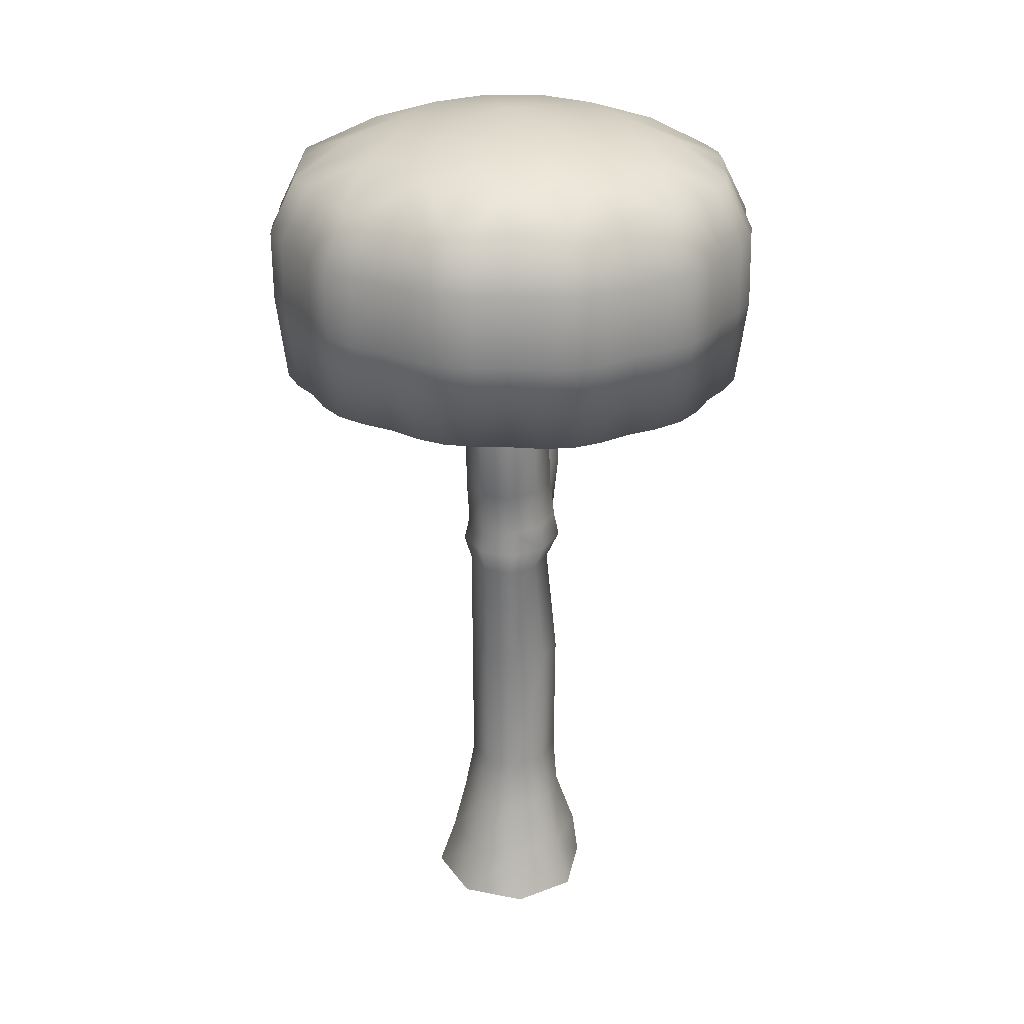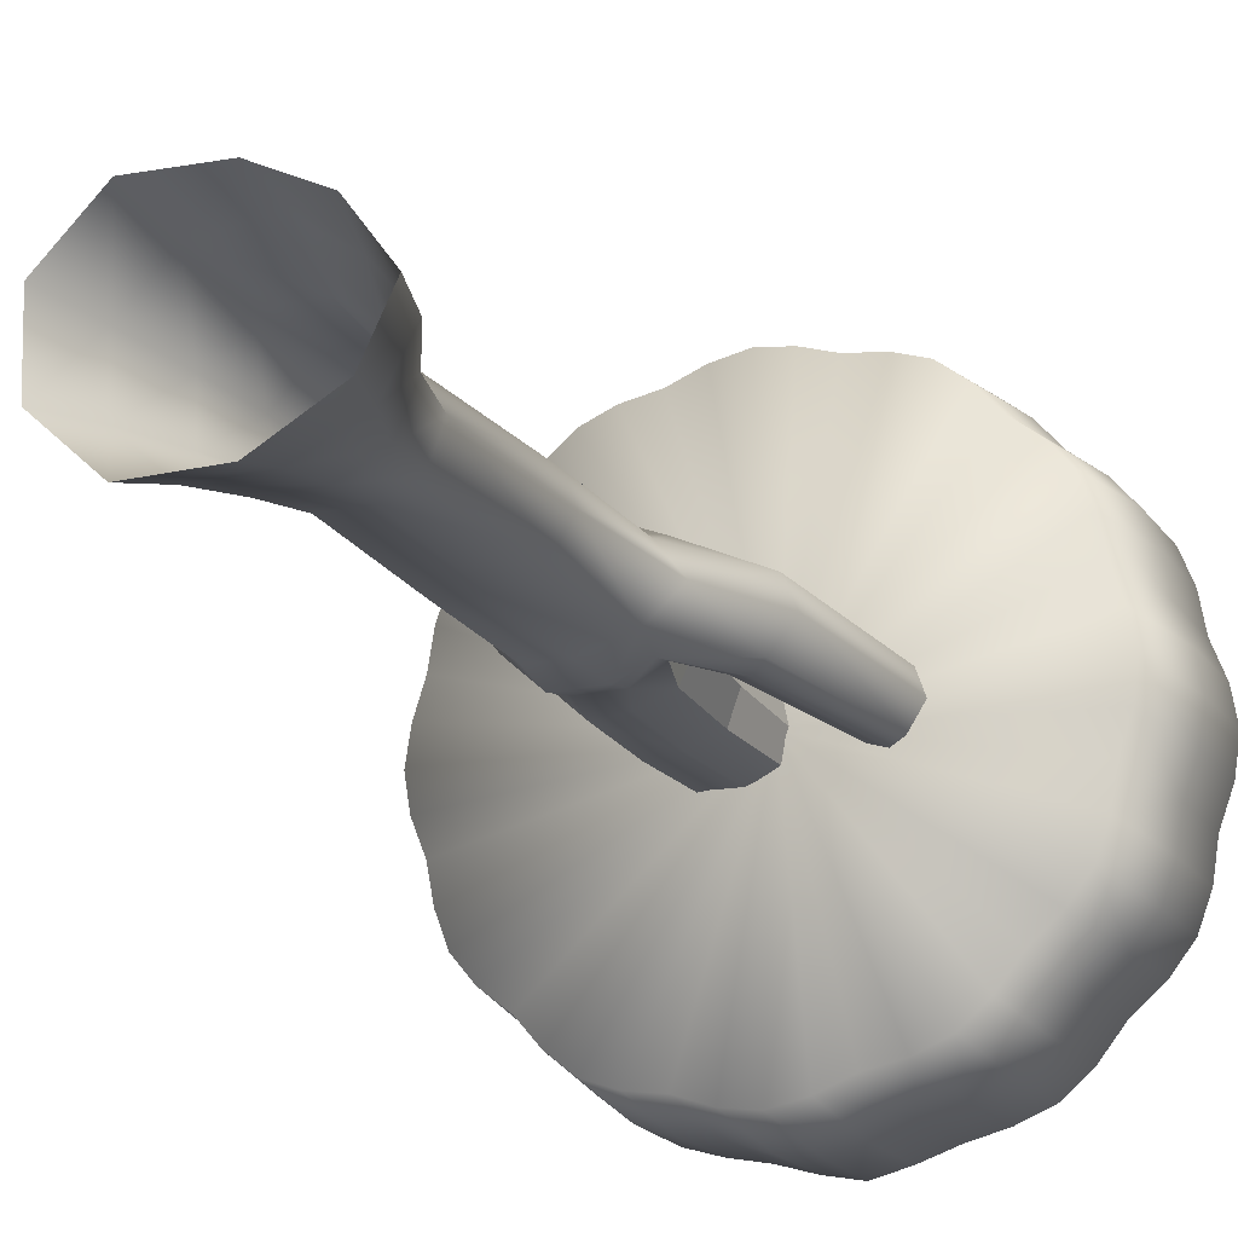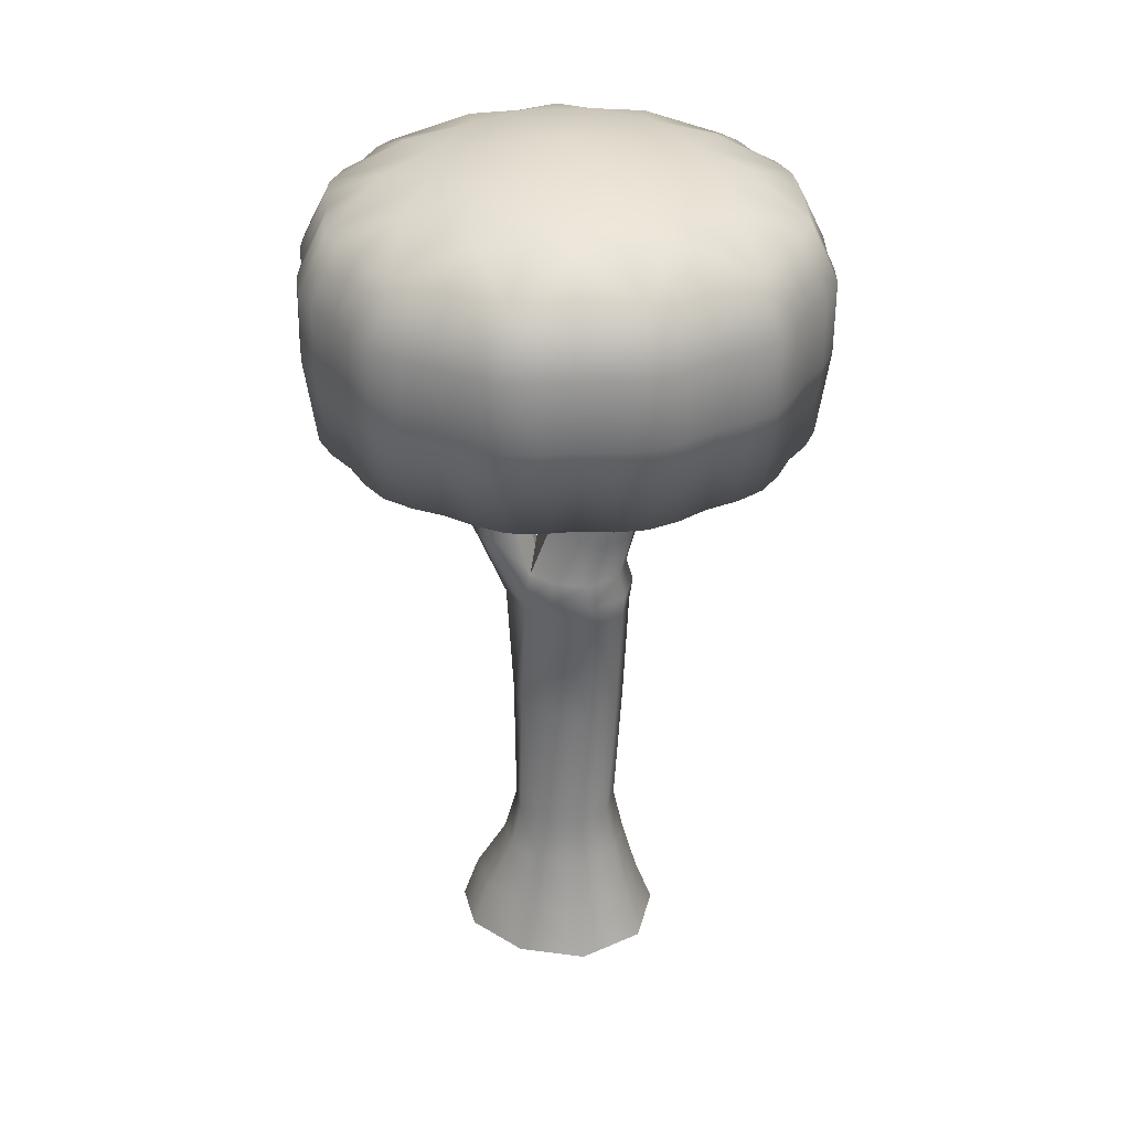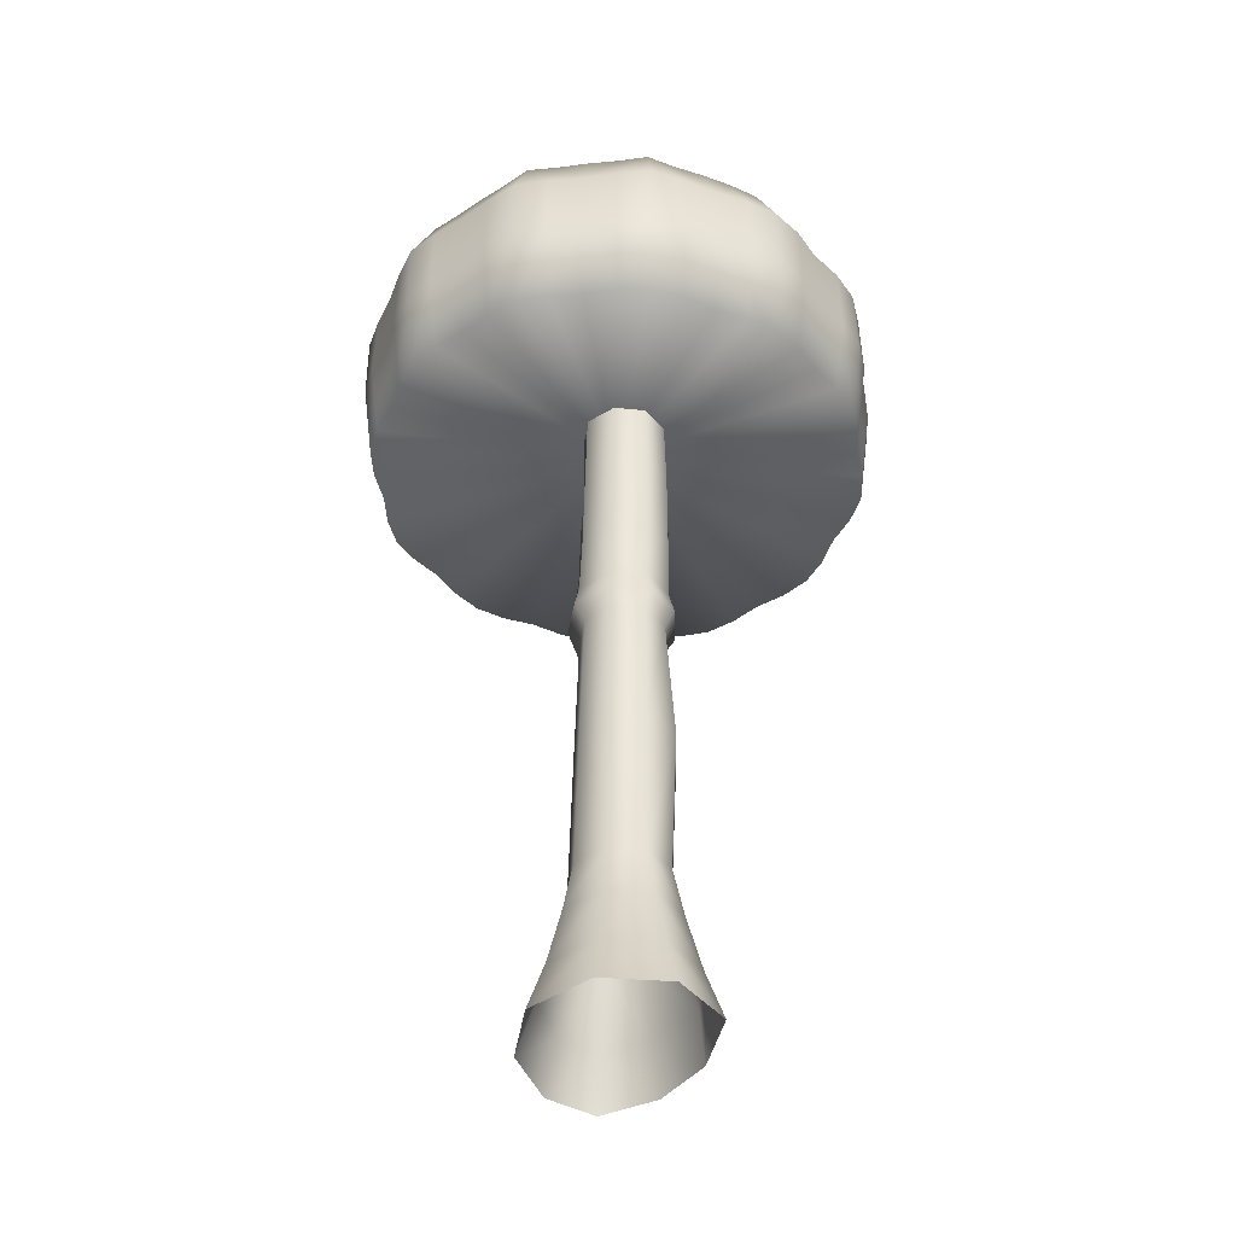
<metadata>
{"format":"obj","ext":"obj","renderer":"f3d","projection":"perspective","resolution":1024,"background":"white","views":[{"elev":25.8,"azim":-74.2,"up":"+Y"},{"elev":-20.3,"azim":26.3,"up":"+Z"},{"elev":33.3,"azim":-167.8,"up":"+Y"},{"elev":-42.2,"azim":-97.2,"up":"+Y"}]}
</metadata>
<code>
v  -86.23 -7.154 471.8
v  -90.24 -7.154 471.2
v  -89.09 -23.49 470.7
v  -84.83 -23.49 471.4
v  -85.67 11.91 461
v  -82.78 11.91 462.5
v  -82.4 9.205 461.7
v  -85.62 9.205 460.4
v  -83.23 -36.07 458.3
v  -82.39 -41.82 456.4
v  -90.59 -41.82 456.7
v  -89.84 -36.07 458.5
v  -77.34 -36.07 460.9
v  -75.41 -41.82 460
v  -96.57 -41.82 462.3
v  -94.66 -36.07 463
v  -96.84 -41.82 470
v  -94.87 -36.07 469.2
v  -91.23 -41.82 475.2
v  -90.35 -36.07 473.4
v  -83.03 -41.82 474.5
v  -83.75 -36.07 474
v  -76.65 -41.87 471.1
v  -78.27 -36.1 470.1
v  -72.68 -41.82 465.5
v  -74.6 -36.07 465.6
v  -84.49 -23.49 461
v  -83.97 -29.44 459.9
v  -89.2 -29.44 460
v  -88.76 -23.49 461.1
v  -81.31 -23.49 462.1
v  -80.13 -29.44 461.6
v  -93.02 -29.44 463.6
v  -91.87 -23.49 464
v  -93.19 -29.44 468.5
v  -92.01 -23.49 468
v  -89.61 -29.44 471.9
v  -84.38 -29.44 471.7
v  -80.73 -29.41 469
v  -81.64 -23.44 468.3
v  -81.34 -7.305 463.1
v  -79.78 -7.154 465.7
v  -79.92 -23.49 465.7
v  -80.82 -7.154 468.5
v  -91.04 6.488 470.2
v  -93.6 6.488 467.8
v  -92.98 -7.154 467.9
v  -90.75 6.488 461.7
v  -89.93 -7.154 461.4
v  -92.85 -7.154 464.1
v  -93.48 6.488 464.3
v  -85.92 -7.154 461.3
v  -87 6.488 461.6
v  -108.8 57.77 478.9
v  -111.6 51.2 480.5
v  -109.3 51.27 483.4
v  -106.7 57.85 481.4
v  -73.09 57.77 443.2
v  -71.47 51.41 440.4
v  -74.95 51.5 439.1
v  -76.19 57.87 442
v  -58.75 51.41 458.4
v  -59.41 51.48 454.6
v  -62.36 57.87 455.8
v  -61.77 57.77 459.3
v  -60.02 57.77 465.8
v  -56.79 51.41 465.8
v  -57.4 51.48 462.1
v  -60.57 57.87 462.5
v  -66.09 51.41 445.7
v  -68.6 51.48 442.7
v  -70.53 57.87 445.3
v  -68.31 57.77 447.9
v  -63.52 57.77 452.7
v  -60.72 51.41 451.1
v  -63.08 51.48 448.2
v  -65.63 57.87 450.2
v  -106.2 51.22 485.9
v  -103.7 51.3 488.9
v  -101.8 57.86 486.3
v  -104 57.77 483.6
v  -99.22 57.77 488.4
v  -100.9 51.28 491.3
v  -97.38 51.36 492.6
v  -96.13 57.86 489.6
v  -93.5 51.34 493.2
v  -89.83 51.42 494.6
v  -89.43 57.87 491.4
v  -92.69 57.77 490.2
v  -86.16 57.77 491.9
v  -86.15 51.38 495.2
v  -82.49 51.46 494.6
v  -82.89 57.87 491.4
v  -78.81 51.41 493.2
v  -74.95 51.48 492.5
v  -76.19 57.87 489.6
v  -79.62 57.77 490.2
v  -73.09 57.77 488.4
v  -71.47 51.41 491.2
v  -68.6 51.48 488.9
v  -70.53 57.87 486.3
v  -66.09 51.41 485.8
v  -63.08 51.48 483.3
v  -65.63 57.87 481.4
v  -68.31 57.77 483.6
v  -63.52 57.77 478.9
v  -60.72 51.41 480.5
v  -59.41 51.48 477
v  -62.36 57.87 475.8
v  -58.75 51.41 473.1
v  -57.4 51.48 469.5
v  -60.57 57.87 469.1
v  -61.77 57.77 472.3
v  -99.72 63.13 465.8
v  -86.16 64.94 465.8
v  -97.9 63.13 459
v  -105.1 61.18 460.7
v  -79.37 63.13 454
v  -74.41 63.13 459
v  -72.25 61.18 451.9
v  -72.59 63.13 465.8
v  -67.17 61.18 460.7
v  -92.94 63.13 454
v  -100.1 61.18 451.9
v  -86.16 63.13 479.4
v  -92.94 63.13 477.5
v  -91.24 61.18 484.8
v  -82.64 33.21 493.4
v  -79.11 33.15 492.1
v  -78.78 43.33 493.3
v  -82.47 43.32 494.7
v  -86.16 63.13 452.2
v  -91.24 61.18 446.8
v  -75.4 33.07 491.5
v  -72.06 32.99 490.2
v  -71.4 43.33 491.3
v  -74.9 43.35 492.7
v  -58.62 43.33 473.2
v  -59.85 32.9 472.8
v  -58.54 33.08 469.3
v  -57.26 43.35 469.5
v  -86.16 33.24 494
v  -86.16 43.27 495.3
v  -74.41 63.13 472.6
v  -67.17 61.18 470.9
v  -96.94 33.07 491.5
v  -93.2 33.14 492.1
v  -93.54 43.19 493.4
v  -97.46 43.15 492.7
v  -57.96 33.17 465.8
v  -56.64 43.33 465.8
v  -106.4 42.97 486
v  -105.4 32.85 485
v  -103 32.92 487.9
v  -103.9 43.03 489
v  -61.73 32.81 479.9
v  -60.48 32.84 476.5
v  -59.28 43.35 477
v  -60.6 43.33 480.5
v  -89.69 33.21 493.4
v  -89.86 43.25 494.7
v  -66 43.33 485.9
v  -66.9 32.86 485
v  -64 32.84 482.6
v  -62.97 43.35 483.4
v  -100.9 43.06 491.4
v  -100.3 32.98 490.2
v  -69.3 32.93 487.9
v  -68.51 43.35 489
v  -79.37 63.13 477.5
v  -72.25 61.18 479.7
v  -81.07 61.18 484.8
v  -81.07 61.18 446.8
v  -105.1 61.18 470.9
v  -97.9 63.13 472.6
v  -100.1 61.18 479.7
v  -93.52 43.56 438.3
v  -93.2 33.49 439.5
v  -96.92 33.5 440.1
v  -97.4 43.59 439
v  -100.3 33.47 441.4
v  -100.9 43.56 440.3
v  -113.8 42.95 473.2
v  -112.5 32.85 472.8
v  -111.8 32.82 476.5
v  -113.1 42.95 477.1
v  -110.6 32.79 479.9
v  -111.8 42.93 480.6
v  -112.9 51.26 477
v  -109.9 57.85 475.8
v  -61.73 33.5 451.7
v  -64 33.54 448.9
v  -62.97 43.35 448.1
v  -60.6 43.33 451
v  -66.9 33.54 446.5
v  -66 43.33 445.6
v  -69.3 33.56 443.7
v  -68.52 43.35 442.6
v  -72.06 33.55 441.4
v  -71.4 43.33 440.2
v  -103 33.47 443.6
v  -103.8 43.55 442.7
v  -105.4 33.44 446.5
v  -106.3 43.48 445.7
v  -108.3 33.43 448.9
v  -109.3 43.43 448.2
v  -110.6 33.4 451.7
v  -111.7 43.34 451
v  -58.54 33.28 462.3
v  -57.26 43.35 462.1
v  -59.85 33.34 458.7
v  -58.62 43.33 458.4
v  -60.48 33.4 455
v  -59.28 43.35 454.5
v  -111.8 33.35 455.1
v  -113 43.31 454.6
v  -112.5 33.27 458.7
v  -113.7 43.24 458.4
v  -113.8 33.21 462.3
v  -115.1 43.2 462.1
v  -114.4 33.11 465.8
v  -115.7 43.12 465.8
v  -75.4 33.56 440.1
v  -74.9 43.39 438.9
v  -79.11 33.54 439.5
v  -78.78 43.4 438.3
v  -82.62 33.54 438.2
v  -82.46 43.47 436.9
v  -86.16 33.5 437.6
v  -86.16 43.49 436.3
v  -113.7 33.01 469.3
v  -115.1 43.05 469.5
v  -108.3 32.83 482.6
v  -109.4 42.96 483.5
v  -89.68 33.51 438.2
v  -89.83 43.55 436.9
v  -86.16 57.96 439.3
v  -86.15 51.6 436.3
v  -89.82 51.59 437
v  -89.42 57.88 440.2
v  -112.6 57.96 465.8
v  -115.7 51.41 465.8
v  -114.9 51.31 469.5
v  -111.7 57.86 469.1
v  -78.77 51.56 438.2
v  -82.48 51.54 437.1
v  -82.88 57.88 440.2
v  -79.53 57.96 441.1
v  -113.7 51.47 458.4
v  -115 51.39 462.1
v  -111.8 57.86 462.5
v  -110.9 57.96 459.2
v  -109.1 57.96 452.5
v  -111.7 51.52 451
v  -112.9 51.46 454.6
v  -109.9 57.87 455.8
v  -106.3 51.59 445.6
v  -109.2 51.52 448.2
v  -106.7 57.87 450.2
v  -104.2 57.96 447.7
v  -99.4 57.96 442.8
v  -100.9 51.64 440.2
v  -103.7 51.59 442.7
v  -101.8 57.89 445.3
v  -113.8 51.32 473.2
v  -110.9 57.96 472.4
v  -93.54 51.64 438.2
v  -97.35 51.61 439.1
v  -96.12 57.89 442
v  -92.78 57.96 441.1
v  -87.29 6.488 470.8
v  -82.11 6.488 462.9
v  -81.09 6.16 468.7
v  -79.01 6.943 465.7
v  -78.34 -29.44 465.7
v  -77.27 15.12 462.9
v  -75.04 15.64 465.7
v  -82.08 17.07 465.7
v  -80.9 17.04 462.9
v  -82.97 11.77 465.7
v  -92.99 11.91 464
v  -89.9 11.91 461.1
v  -90.34 9.205 460.6
v  -93.77 9.205 463.8
v  -93.13 11.91 468
v  -93.93 9.205 468.2
v  -90.23 11.91 470.7
v  -90.7 9.205 471.2
v  -85.99 9.205 472
v  -86 11.91 471.4
v  -82.95 10.89 469
v  -81.07 8.43 469.7
v  -80.62 16.64 468.7
v  -78.35 16.12 469.9
v  -76.21 15.2 468.7
v  -78.79 16.15 462.1
v  -91.91 39 461.7
v  -92.02 27.06 461.4
v  -94.93 27.06 464.1
v  -94.65 39 464.3
v  -92.2 39 470.2
v  -92.33 27.06 470.4
v  -88.34 27.06 471.1
v  -88.45 39 470.8
v  -85.2 38.98 465.7
v  -84.49 26.98 465.7
v  -85.7 27.27 462.9
v  -85.59 39 462.9
v  -85.75 38.96 468.7
v  -85.47 26.53 468.8
v  -95.06 27.06 467.9
v  -94.77 39 467.8
v  -88.16 39 461.6
v  -88.92 27.06 461.7
v  -79.66 36.98 465.7
v  -78.68 36.97 463.4
v  -74.79 36.23 468.2
v  -73.94 36.4 465.7
v  -75.67 36.2 463.4
v  -76.93 36.61 462.7
v  -78.45 36.81 468.2
v  -76.43 36.6 469.1
v  -88.15 17.54 461.6
v  -91.38 17.54 461.3
v  -84.86 17.74 462.8
v  -94.51 17.54 467.9
v  -91.7 17.54 470.6
v  -94.38 17.54 464.1
v  -84.63 16.76 468.9
v  -83.15 17.43 465.7
v  -87.59 17.54 471.2
v  -86.16 36.44 465.8
g O_JungleWorldTree_d
f 1 2 3 4
f 5 6 7 8
f 9 10 11 12
f 13 14 10 9
f 11 15 16 12
f 15 17 18 16
f 18 17 19 20
f 20 19 21 22
f 21 23 24 22
f 23 25 26 24
f 27 28 29 30
f 31 32 28 27
f 29 33 34 30
f 33 35 36 34
f 36 35 37 3
f 37 38 4 3
f 38 39 40 4
f 41 42 43 31
f 44 1 4 40
f 45 46 47 2
f 2 47 36 3
f 48 49 50 51
f 41 31 27 52
f 53 52 49 48
f 54 55 56 57
f 58 59 60 61
f 62 63 64 65
f 66 67 68 69
f 70 71 72 73
f 74 75 76 77
f 78 79 80 81
f 82 83 84 85
f 86 87 88 89
f 90 91 92 93
f 94 95 96 97
f 98 99 100 101
f 102 103 104 105
f 106 107 108 109
f 110 111 112 113
f 114 115 116 117
f 118 115 119 120
f 119 115 121 122
f 116 115 123 124
f 125 115 126 127
f 93 92 94 97
f 128 129 130 131
f 123 115 132 133
f 134 135 136 137
f 138 139 140 141
f 95 99 98 96
f 142 128 131 143
f 121 115 144 145
f 111 67 66 112
f 146 147 148 149
f 109 108 110 113
f 141 140 150 151
f 87 91 90 88
f 152 153 154 155
f 156 157 158 159
f 148 147 160 161
f 161 160 142 143
f 130 129 134 137
f 157 139 138 158
f 162 163 164 165
f 101 100 102 105
f 85 84 86 89
f 103 107 106 104
f 164 156 159 165
f 166 167 146 149
f 135 168 169 136
f 168 163 162 169
f 170 171 144 115
f 125 172 170 115
f 118 173 132 115
f 114 174 175 115
f 175 176 126 115
f 155 154 167 166
f 79 83 82 80
f 177 178 179 180
f 179 181 182 180
f 183 184 185 186
f 185 187 188 186
f 189 55 54 190
f 191 192 193 194
f 192 195 196 193
f 77 76 70 73
f 196 195 197 198
f 198 197 199 200
f 71 59 58 72
f 181 201 202 182
f 201 203 204 202
f 204 203 205 206
f 205 207 208 206
f 150 209 210 151
f 209 211 212 210
f 69 68 62 65
f 212 211 213 214
f 214 213 191 194
f 63 75 74 64
f 207 215 216 208
f 215 217 218 216
f 218 217 219 220
f 219 221 222 220
f 199 223 224 200
f 223 225 226 224
f 226 225 227 228
f 228 227 229 230
f 221 231 232 222
f 231 184 183 232
f 187 233 234 188
f 233 153 152 234
f 57 56 78 81
f 229 235 236 230
f 235 178 177 236
f 237 238 239 240
f 241 242 243 244
f 245 246 247 248
f 249 250 251 252
f 253 254 255 256
f 257 258 259 260
f 261 262 263 264
f 265 189 190 266
f 267 268 269 270
f 117 256 252 251
f 117 116 253 256
f 173 247 237 132
f 248 247 173 61
f 58 61 173 118
f 120 77 73 72
f 120 119 74 77
f 122 69 65 64
f 122 121 66 69
f 124 264 260 259
f 124 123 261 264
f 174 190 54 175
f 266 190 174 244
f 241 244 174 114
f 176 80 82 126
f 81 80 176 57
f 54 57 176 175
f 127 85 89 88
f 127 126 82 85
f 171 104 106 144
f 105 104 171 101
f 98 101 171 170
f 133 240 270 269
f 133 132 237 240
f 145 109 113 112
f 145 144 106 109
f 172 96 98 170
f 97 96 172 93
f 261 123 133 269
f 66 121 145 112
f 241 114 117 251
f 58 118 120 72
f 74 119 122 64
f 253 116 124 259
f 90 125 127 88
f 90 93 172 125
f 268 262 261 269
f 264 263 257 260
f 258 254 253 259
f 256 255 249 252
f 250 242 241 251
f 61 60 245 248
f 246 238 237 247
f 244 243 265 266
f 240 239 267 270
f 239 236 177 267
f 232 183 265 243
f 246 228 230 238
f 60 224 226 245
f 220 222 242 250
f 216 218 249 255
f 206 208 254 258
f 202 204 257 263
f 180 182 262 268
f 177 180 268 267
f 183 186 189 265
f 182 202 263 262
f 204 206 258 257
f 208 216 255 254
f 218 220 250 249
f 226 228 246 245
f 222 232 243 242
f 238 230 236 239
f 234 152 78 56
f 214 194 75 63
f 210 212 62 68
f 198 200 59 71
f 193 196 70 76
f 186 188 55 189
f 155 166 83 79
f 165 159 107 103
f 149 148 86 84
f 169 162 102 100
f 161 143 91 87
f 158 138 110 108
f 141 151 67 111
f 137 136 99 95
f 131 130 94 92
f 110 138 141 111
f 107 159 158 108
f 102 162 165 103
f 99 136 169 100
f 94 130 137 95
f 91 143 131 92
f 86 148 161 87
f 83 166 149 84
f 78 152 155 79
f 75 194 193 76
f 70 196 198 71
f 67 151 210 68
f 62 212 214 63
f 59 200 224 60
f 55 188 234 56
f 49 30 34 50
f 271 45 2 1
f 52 27 30 49
f 272 41 52 53
f 273 271 1 44
f 50 34 36 47
f 272 274 42 41
f 51 50 47 46
f 24 26 275 39
f 22 24 39 38
f 26 25 14 13
f 20 22 38 37
f 44 40 43 42
f 273 44 42 274
f 35 18 20 37
f 275 26 13 32
f 276 277 274 272
f 16 18 35 33
f 43 275 32 31
f 278 279 6 280
f 12 16 33 29
f 281 282 283 284
f 285 281 284 286
f 32 13 9 28
f 287 288 289 290
f 291 290 289 292
f 28 9 12 29
f 285 286 288 287
f 282 5 8 283
f 39 275 43 40
f 283 8 53 48
f 286 46 45 288
f 292 289 271 273
f 288 45 271 289
f 284 51 46 286
f 284 283 48 51
f 293 278 280 291
f 294 293 291 292
f 8 7 272 53
f 295 294 292 273
f 296 7 6 279
f 276 272 7 296
f 295 273 274 277
f 297 298 299 300
f 301 302 303 304
f 305 306 307 308
f 309 304 303 310
f 309 310 306 305
f 300 299 311 312
f 312 311 302 301
f 313 308 307 314
f 297 313 314 298
f 315 316 279 278
f 317 295 277 318
f 319 318 277 276
f 319 276 296 320
f 321 315 278 293
f 320 296 279 316
f 322 321 293 294
f 317 322 294 295
f 314 323 324 298
f 307 325 323 314
f 302 311 326 327
f 299 328 326 311
f 310 329 330 306
f 310 303 331 329
f 306 330 325 307
f 303 302 327 331
f 298 324 328 299
f 324 282 281 328
f 331 327 287 290
f 330 280 6 325
f 329 331 290 291
f 329 291 280 330
f 328 281 285 326
f 327 326 285 287
f 325 6 5 323
f 323 5 282 324
f 227 225 332
f 135 134 332
f 209 150 332
f 191 213 332
f 207 205 332
f 147 146 332
f 128 142 332
f 199 197 332
f 153 233 332
f 233 187 332
f 167 154 332
f 139 157 332
f 192 191 332
f 215 207 332
f 185 184 332
f 178 235 332
f 163 168 332
f 154 153 332
f 129 128 332
f 184 231 332
f 217 215 332
f 181 179 332
f 168 135 332
f 235 229 332
f 205 203 332
f 223 199 332
f 197 195 332
f 211 209 332
f 231 221 332
f 140 139 332
f 229 227 332
f 187 185 332
f 179 178 332
f 142 160 332
f 150 140 332
f 146 167 332
f 219 217 332
f 156 164 332
f 221 219 332
f 164 163 332
f 160 147 332
f 195 192 332
f 157 156 332
f 213 211 332
f 203 201 332
f 225 223 332
f 134 129 332
f 201 181 332

</code>
